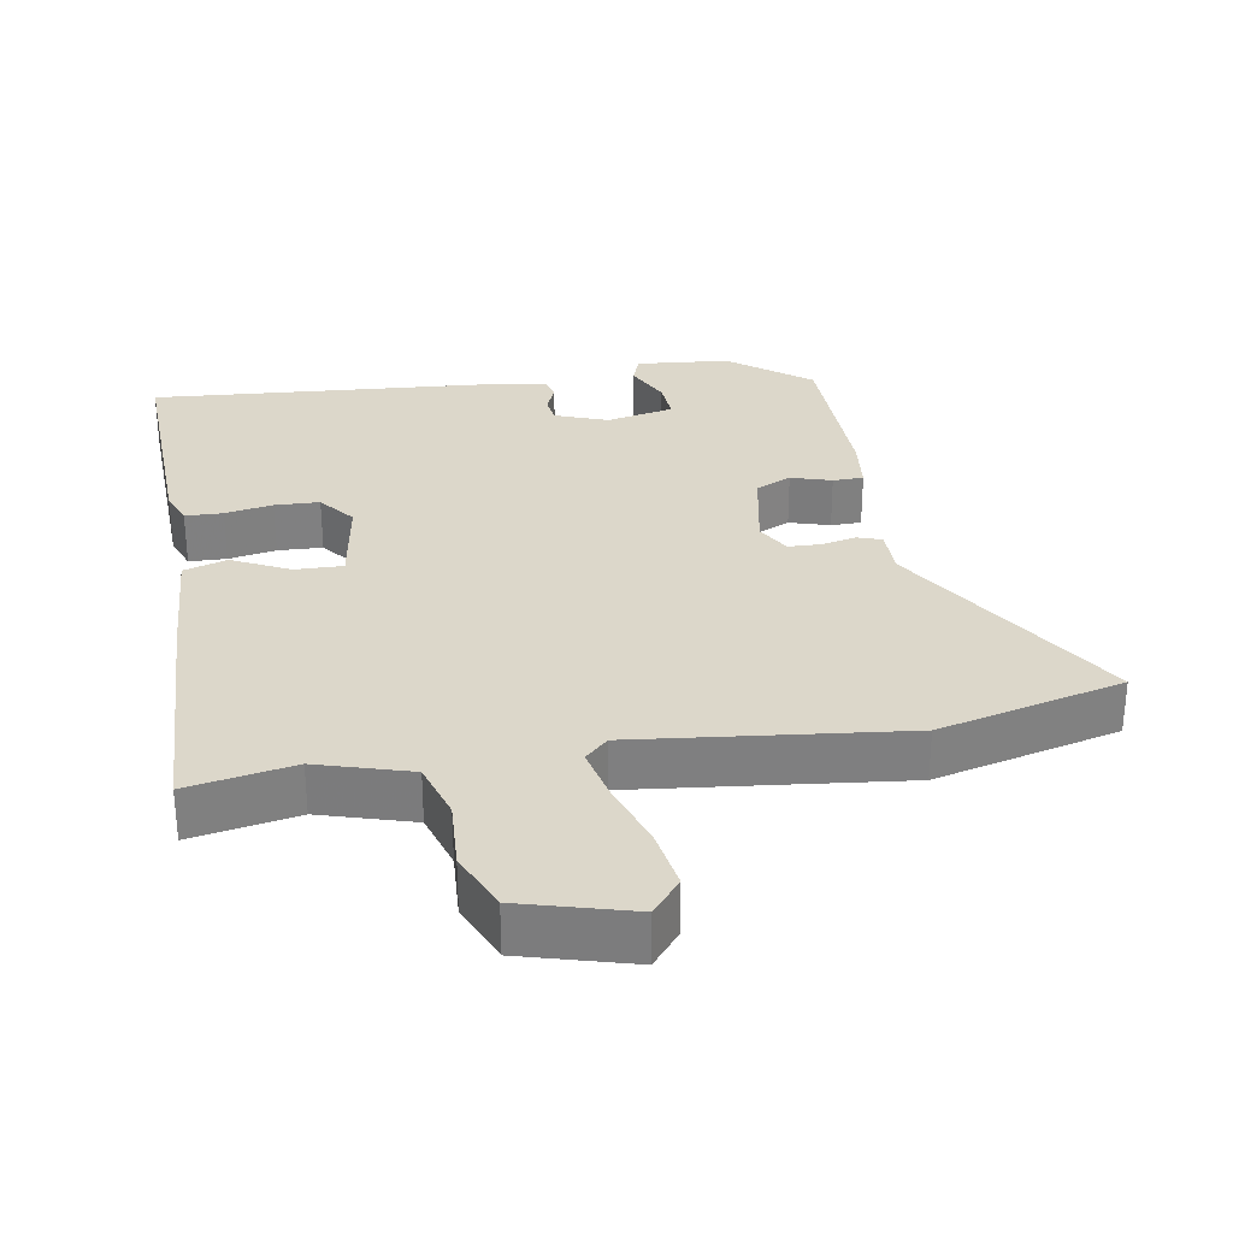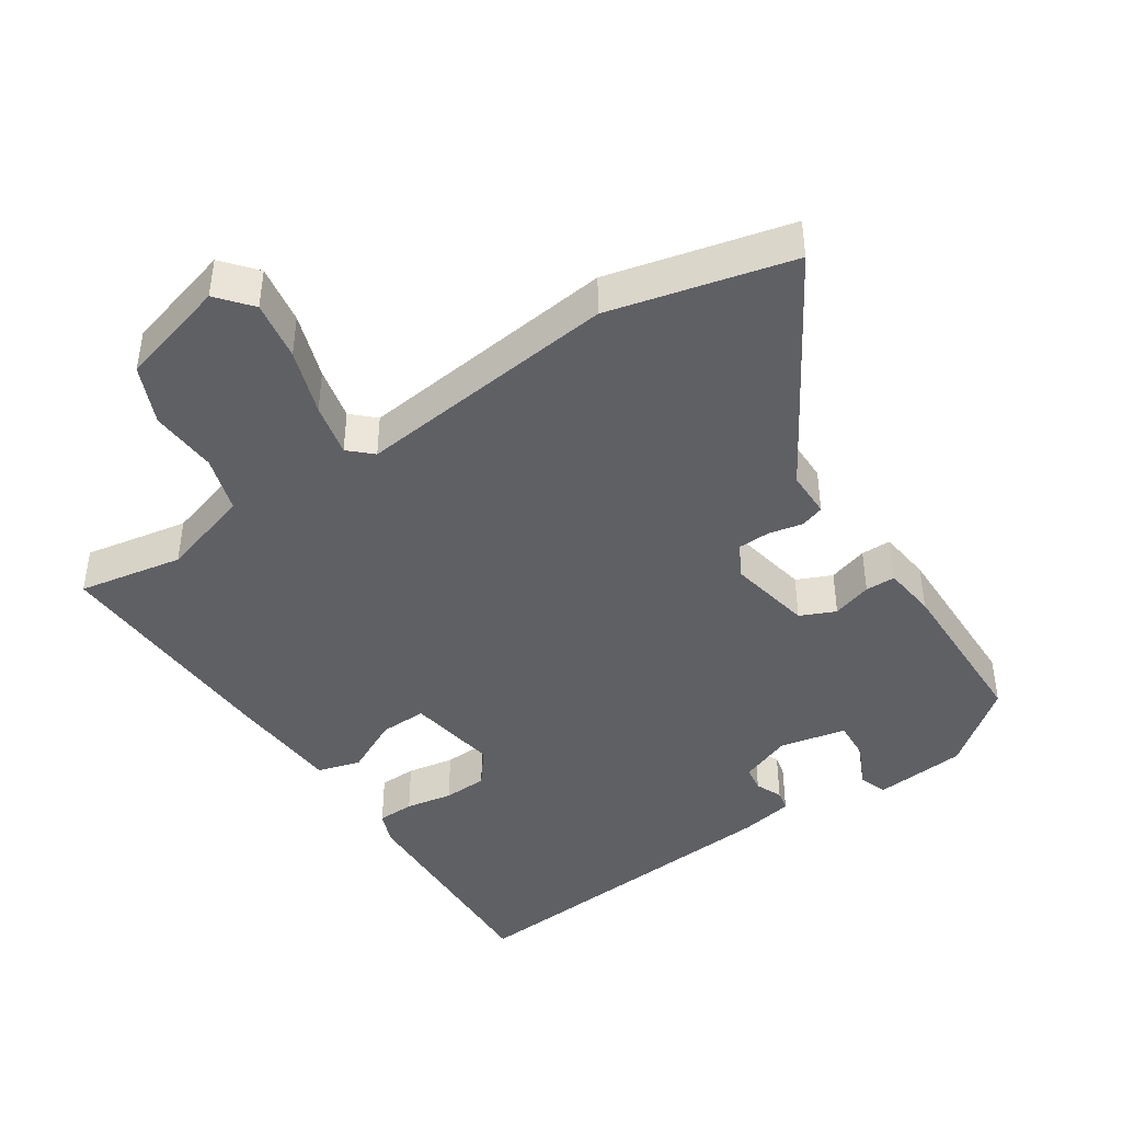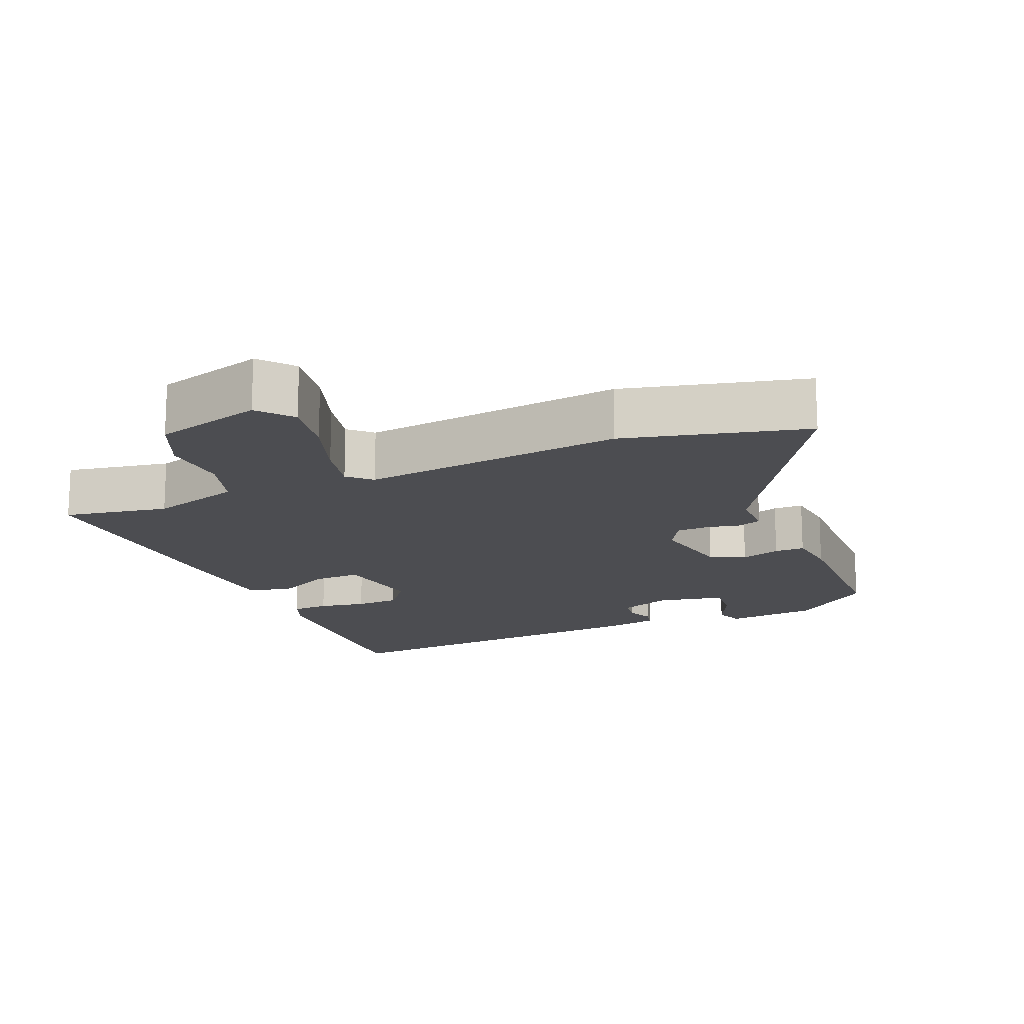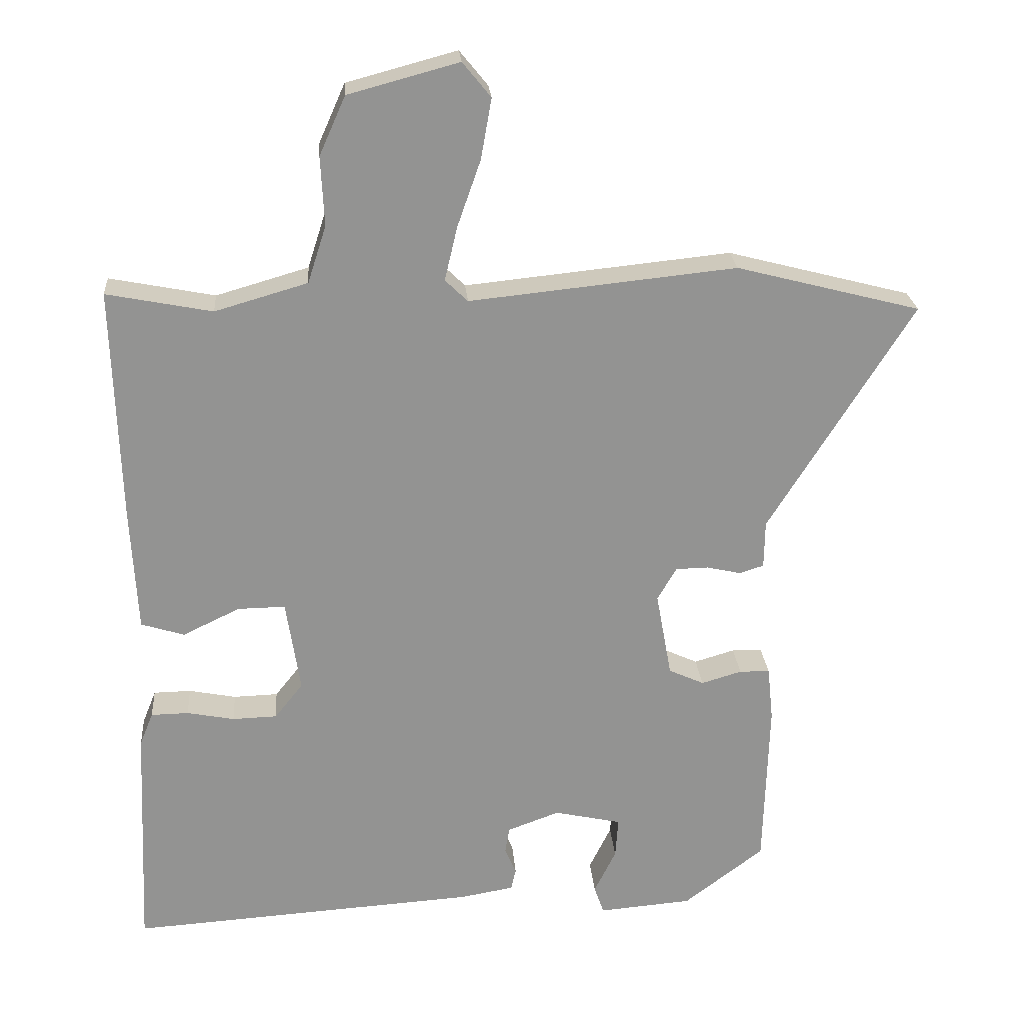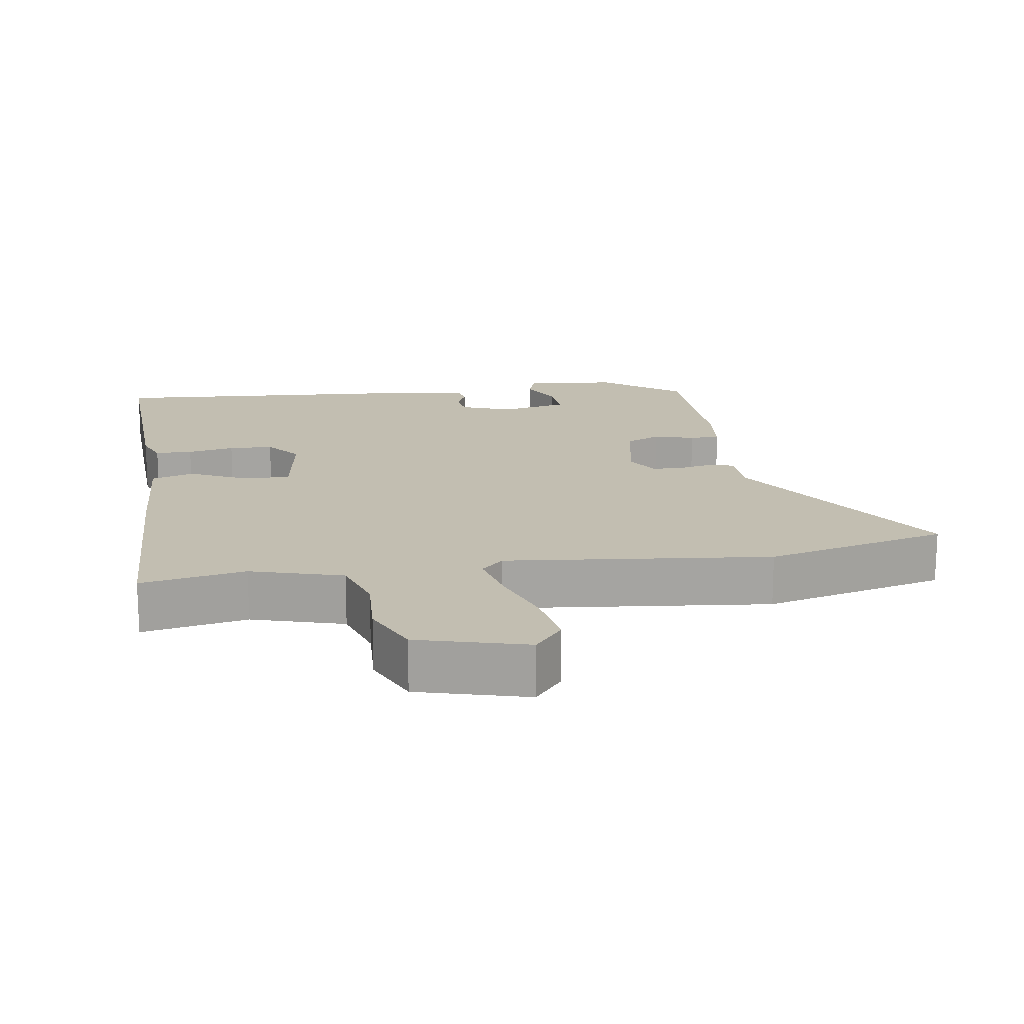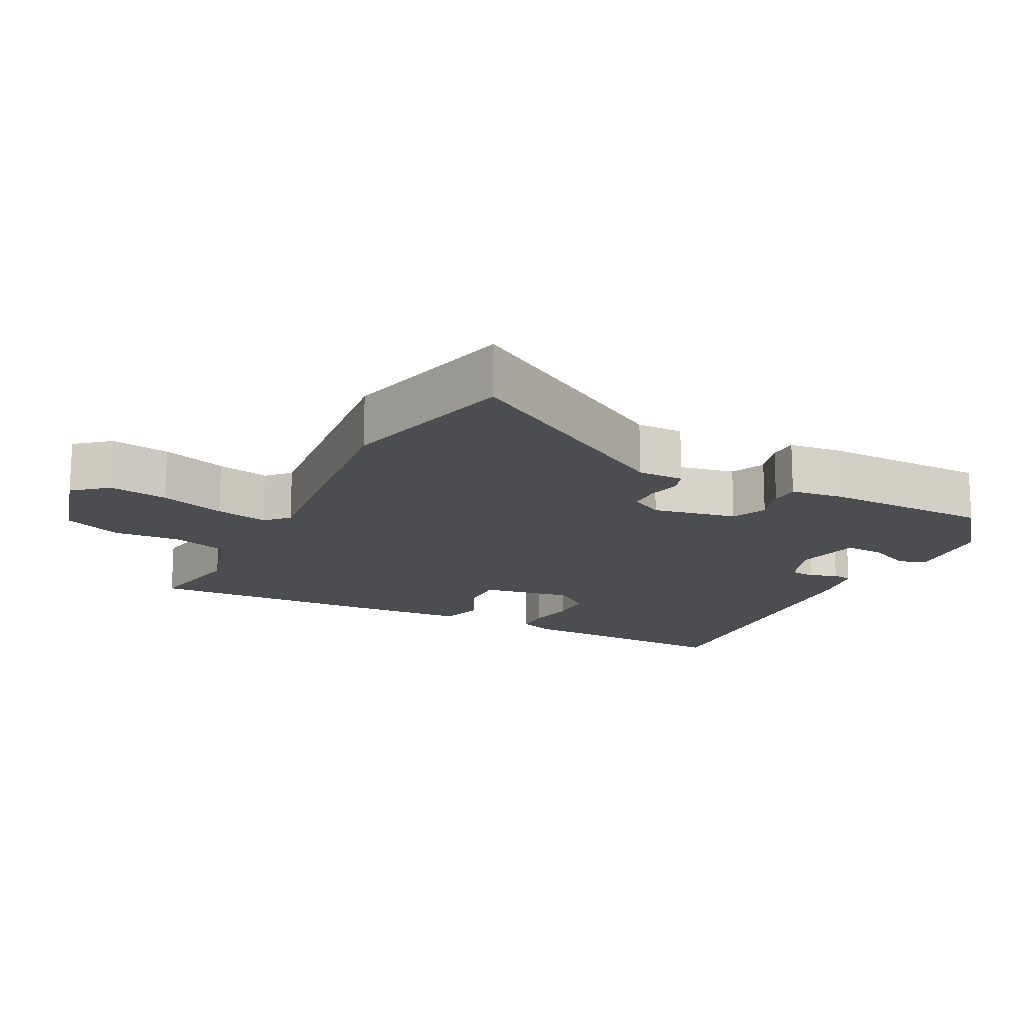
<metadata>
{"format":"obj","ext":"obj","renderer":"f3d","projection":"perspective","resolution":1024,"background":"white","views":[{"elev":30.4,"azim":-9.1,"up":"+Y"},{"elev":-43.3,"azim":34.3,"up":"+Y"},{"elev":-16.2,"azim":23.6,"up":"+Y"},{"elev":23.7,"azim":-4.4,"up":"+Z"},{"elev":17.1,"azim":-8.5,"up":"+Y"},{"elev":-15.9,"azim":63.7,"up":"+Y"}]}
</metadata>
<code>
v 0.403 0.07 0.525
v 0.663 0.07 0.458
v 0.46 0.07 0.132
v 0.459 0.07 0.065
v 0.425 0.07 0.054
v 0.376 0.07 0.065
v 0.33 0.07 0.064
v 0.303 0.07 0.017
v 0.325 0.07 -0.104
v 0.375 0.07 -0.127
v 0.432 0.07 -0.11
v 0.475 0.07 -0.111
v 0.483 0.07 -0.187
v 0.476 0.07 -0.427
v 0.363 0.07 -0.513
v 0.231 0.07 -0.524
v 0.217 0.07 -0.484
v 0.248 0.07 -0.421
v 0.252 0.07 -0.364
v 0.157 0.07 -0.343
v 0.083 0.07 -0.37
v 0.077 0.07 -0.407
v 0.093 0.07 -0.445
v 0.086 0.07 -0.475
v 0.01 0.07 -0.488
v -0.483 0.07 -0.521
v -0.468 0.07 -0.194
v -0.449 0.07 -0.147
v -0.396 0.07 -0.146
v -0.329 0.07 -0.159
v -0.266 0.07 -0.157
v -0.226 0.07 -0.107
v -0.246 0.07 0.024
v -0.313 0.07 0.023
v -0.394 0.07 -0.016
v -0.455 0.07 0.003
v -0.464 0.07 0.174
v -0.474 0.07 0.509
v -0.325 0.07 0.48
v -0.194 0.07 0.518
v -0.168 0.07 0.599
v -0.173 0.07 0.696
v -0.136 0.07 0.779
v 0.02 0.07 0.821
v 0.06 0.07 0.772
v 0.045 0.07 0.687
v 0.012 0.07 0.593
v -0.006 0.07 0.517
v 0.026 0.07 0.486
v 0.403 0 0.525
v 0.663 0 0.458
v 0.46 0 0.132
v 0.459 0 0.065
v 0.425 0 0.054
v 0.376 0 0.065
v 0.33 0 0.064
v 0.303 0 0.017
v 0.325 0 -0.104
v 0.375 0 -0.127
v 0.432 0 -0.11
v 0.475 0 -0.111
v 0.483 0 -0.187
v 0.476 0 -0.427
v 0.363 0 -0.513
v 0.231 0 -0.524
v 0.217 0 -0.484
v 0.248 0 -0.421
v 0.252 0 -0.364
v 0.157 0 -0.343
v 0.083 0 -0.37
v 0.077 0 -0.407
v 0.093 0 -0.445
v 0.086 0 -0.475
v 0.01 0 -0.488
v -0.483 0 -0.521
v -0.468 0 -0.194
v -0.449 0 -0.147
v -0.396 0 -0.146
v -0.329 0 -0.159
v -0.266 0 -0.157
v -0.226 0 -0.107
v -0.246 0 0.024
v -0.313 0 0.023
v -0.394 0 -0.016
v -0.455 0 0.003
v -0.464 0 0.174
v -0.474 0 0.509
v -0.325 0 0.48
v -0.194 0 0.518
v -0.168 0 0.599
v -0.173 0 0.696
v -0.136 0 0.779
v 0.02 0 0.821
v 0.06 0 0.772
v 0.045 0 0.687
v 0.012 0 0.593
v -0.006 0 0.517
v 0.026 0 0.486
f 45 46 47
f 44 45 47
f 43 44 47
f 42 43 47
f 41 42 47
f 40 41 47 48
f 39 40 48 49
f 37 38 39
f 36 37 39
f 35 36 39
f 34 35 39
f 33 34 39 49
f 28 29 30
f 27 28 30
f 26 27 30
f 25 26 30
f 24 25 30
f 23 24 30
f 22 23 30
f 21 22 30 31
f 20 21 31 32
f 16 17 18
f 15 16 18
f 14 15 18
f 13 14 18
f 12 13 18
f 11 12 18
f 10 11 18 19
f 20 32 33
f 19 20 33
f 10 19 33
f 9 10 33
f 3 4 5 6
f 3 6 7
f 2 3 7
f 1 2 7
f 49 1 7 8
f 8 9 33 49
f 96 95 94
f 96 94 93
f 96 93 92
f 96 92 91
f 96 91 90
f 97 96 90 89
f 98 97 89 88
f 88 87 86
f 88 86 85
f 88 85 84
f 88 84 83
f 98 88 83 82
f 79 78 77
f 79 77 76
f 79 76 75
f 79 75 74
f 79 74 73
f 79 73 72
f 79 72 71
f 80 79 71 70
f 81 80 70 69
f 67 66 65
f 67 65 64
f 67 64 63
f 67 63 62
f 67 62 61
f 67 61 60
f 68 67 60 59
f 82 81 69
f 82 69 68
f 82 68 59
f 82 59 58
f 55 54 53 52
f 56 55 52
f 56 52 51
f 56 51 50
f 57 56 50 98
f 98 82 58 57
f 1 50 51 2
f 2 51 52 3
f 3 52 53 4
f 4 53 54 5
f 5 54 55 6
f 6 55 56 7
f 7 56 57 8
f 8 57 58 9
f 9 58 59 10
f 10 59 60 11
f 11 60 61 12
f 12 61 62 13
f 13 62 63 14
f 14 63 64 15
f 15 64 65 16
f 16 65 66 17
f 17 66 67 18
f 18 67 68 19
f 19 68 69 20
f 20 69 70 21
f 21 70 71 22
f 22 71 72 23
f 23 72 73 24
f 24 73 74 25
f 25 74 75 26
f 26 75 76 27
f 27 76 77 28
f 28 77 78 29
f 29 78 79 30
f 30 79 80 31
f 31 80 81 32
f 32 81 82 33
f 33 82 83 34
f 34 83 84 35
f 35 84 85 36
f 36 85 86 37
f 37 86 87 38
f 38 87 88 39
f 39 88 89 40
f 40 89 90 41
f 41 90 91 42
f 42 91 92 43
f 43 92 93 44
f 44 93 94 45
f 45 94 95 46
f 46 95 96 47
f 47 96 97 48
f 48 97 98 49
f 49 98 50 1

</code>
